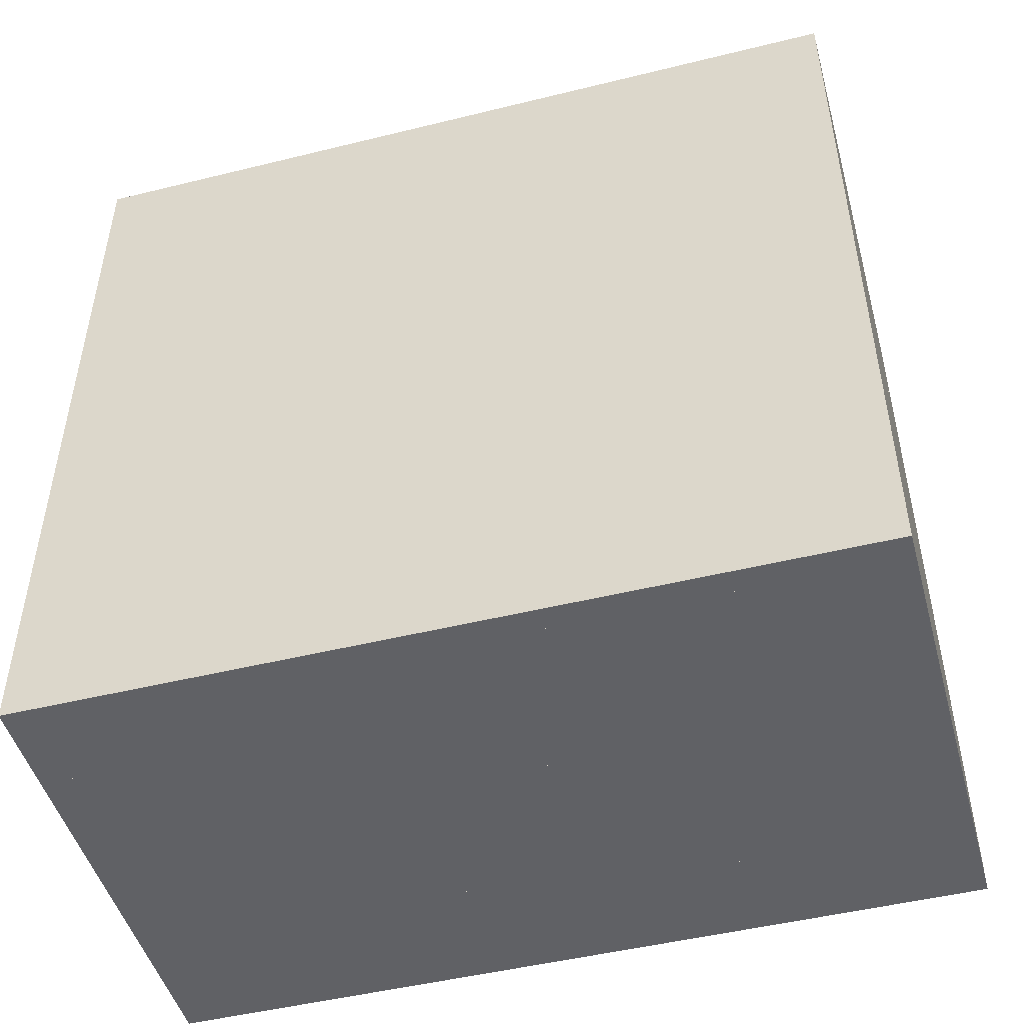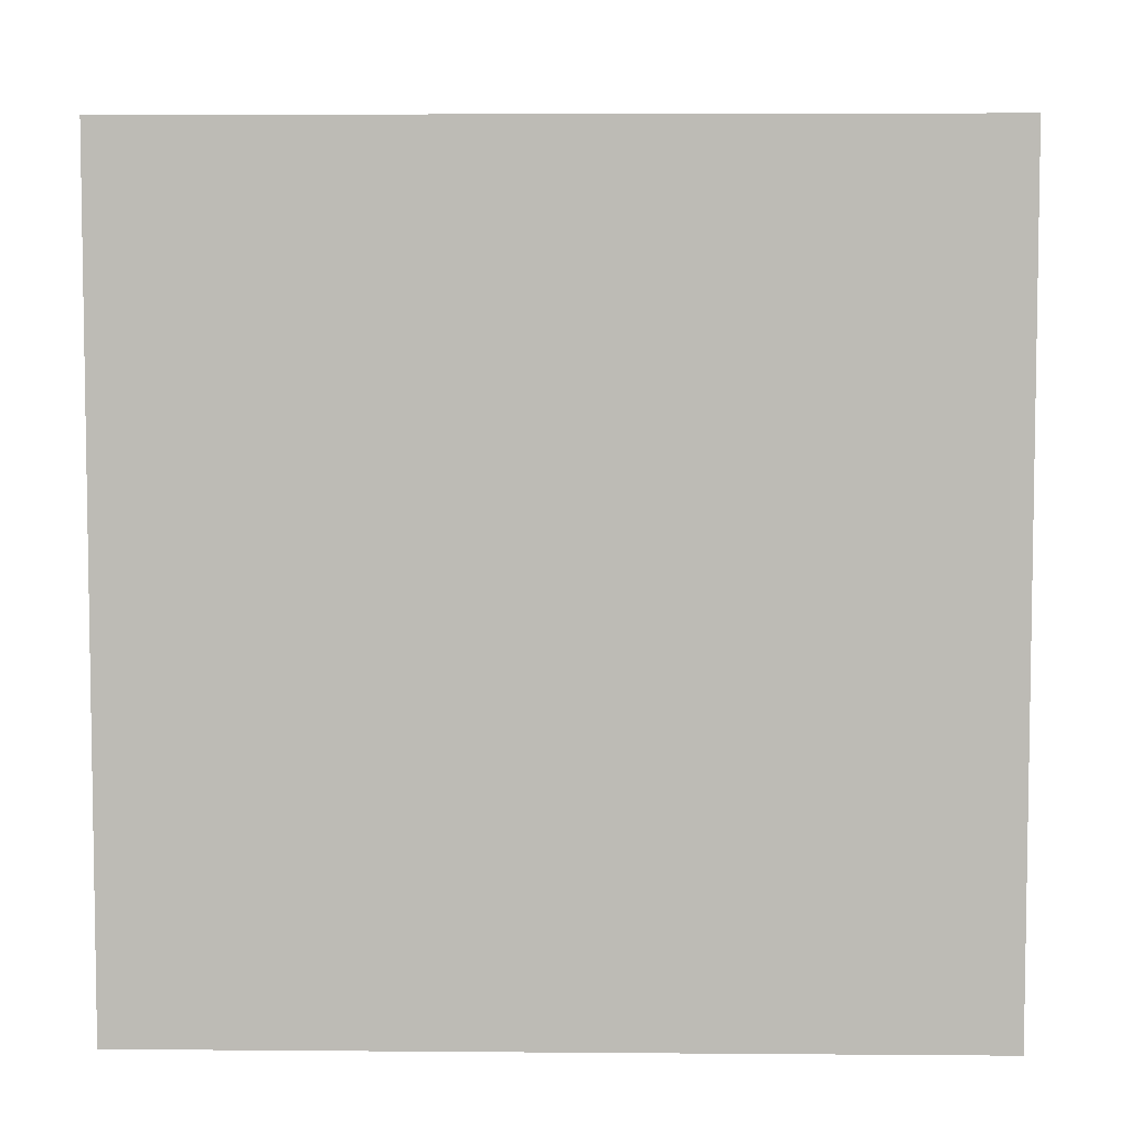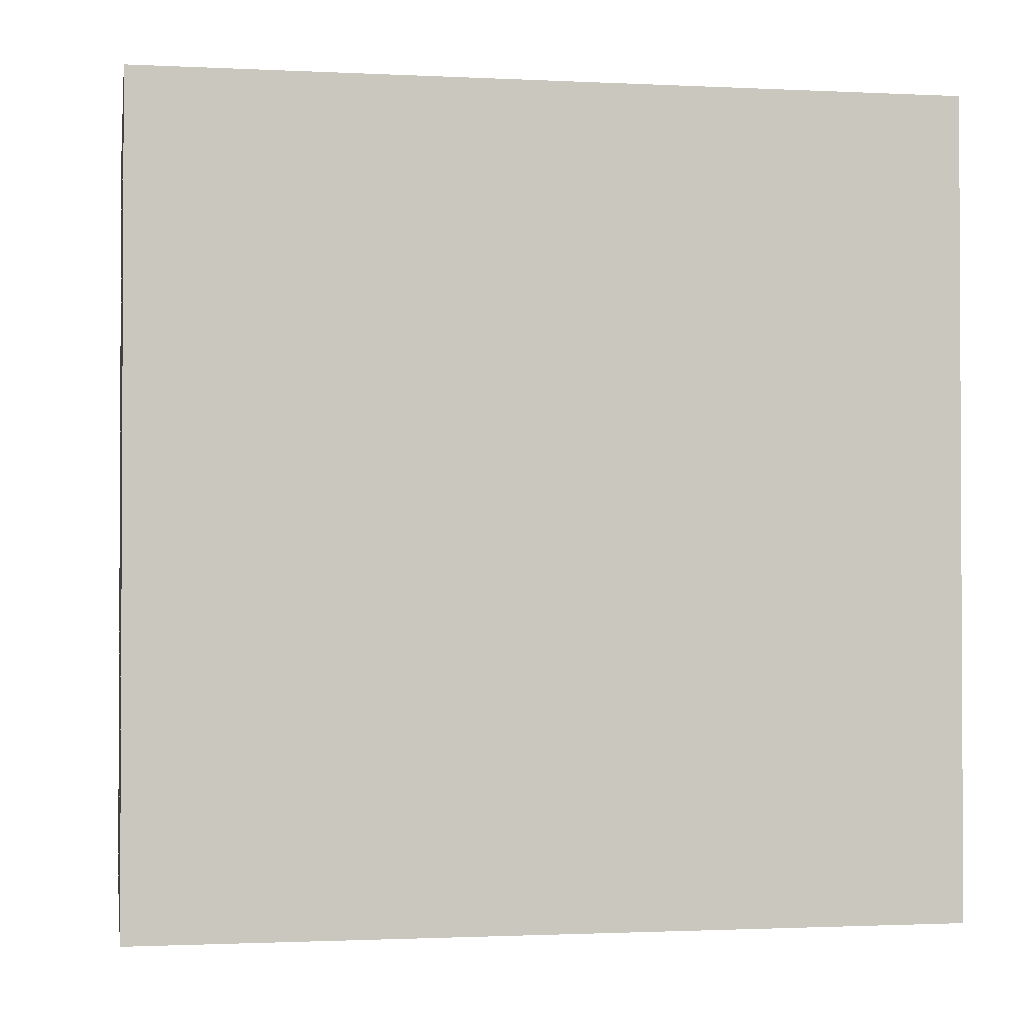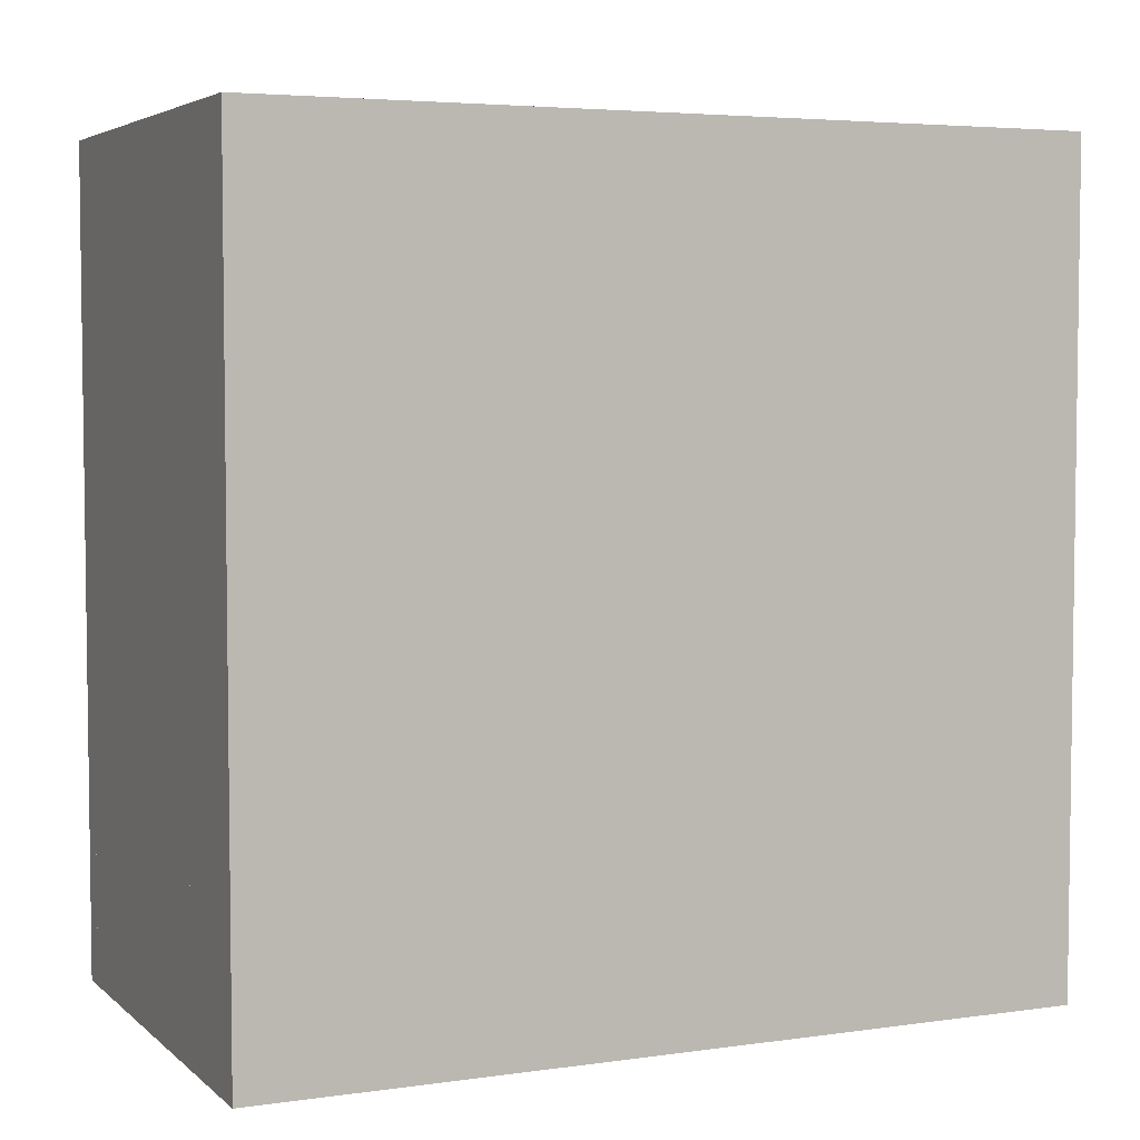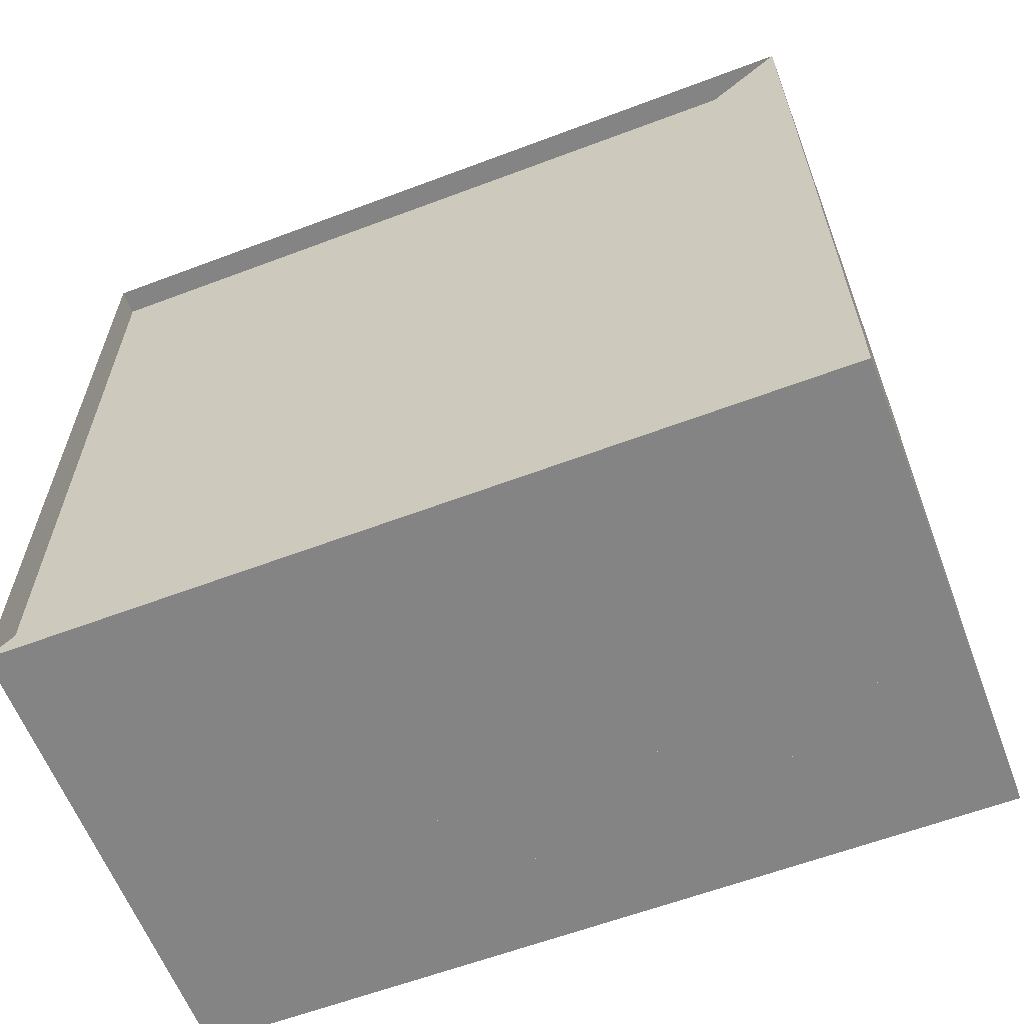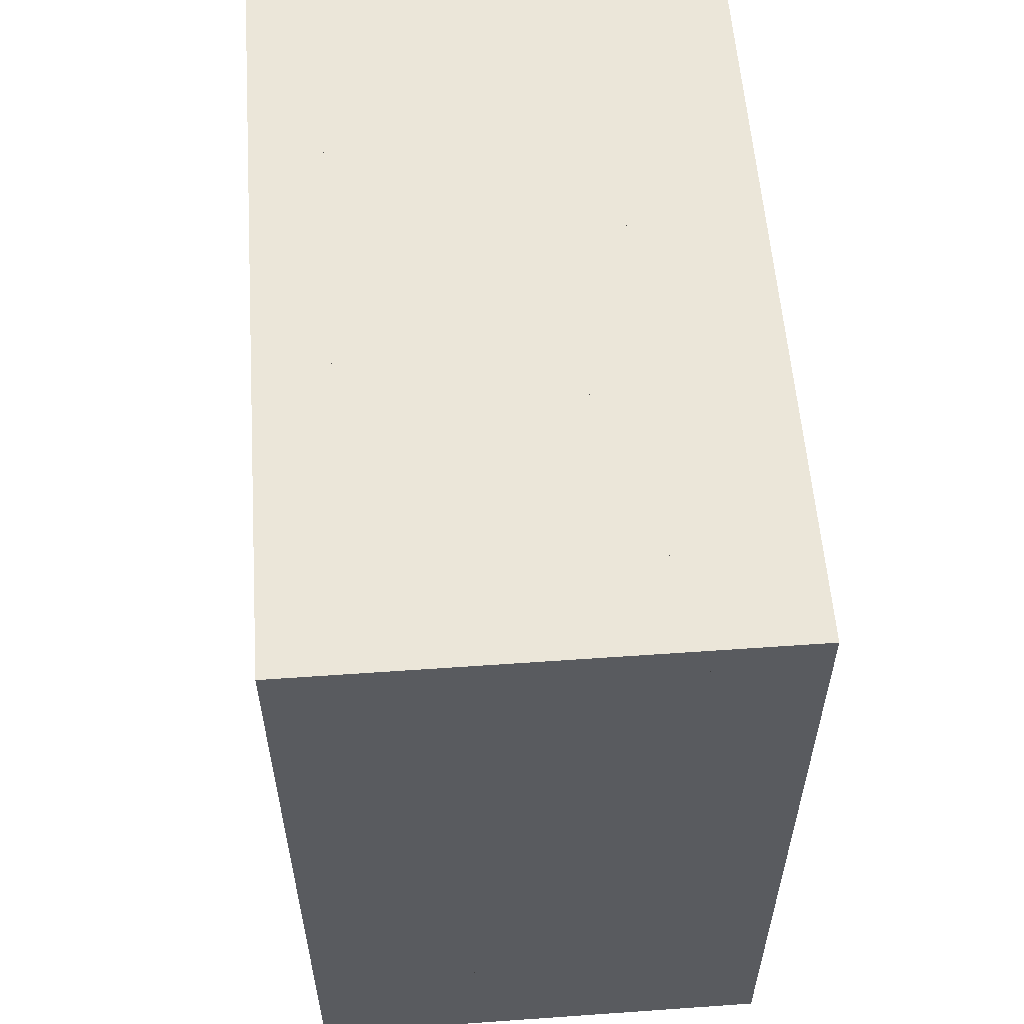
<metadata>
{"format":"obj","ext":"obj","renderer":"f3d","projection":"perspective","resolution":1024,"background":"white","views":[{"elev":-48.3,"azim":105.4,"up":"+Y"},{"elev":5.6,"azim":91.4,"up":"+Z"},{"elev":-1.5,"azim":80.0,"up":"+Z"},{"elev":4.6,"azim":65.7,"up":"+Y"},{"elev":-61.3,"azim":-69.0,"up":"+Z"},{"elev":57.2,"azim":175.8,"up":"+Z"}]}
</metadata>
<code>
v 0 -1 -1
v 0 -1 1
v 0 1 1
v 0 1 -1
v 0.06316 -1 -1
v 0.06316 -1 1
v 0.06316 1 1
v 0.06316 1 -1
v 0.1263 -1 -1
v 0.1263 -1 1
v 0.1263 1 1
v 0.1263 1 -1
v 0.1895 -1 -1
v 0.1895 -1 1
v 0.1895 1 1
v 0.1895 1 -1
v 0.2526 -1 -1
v 0.2526 -1 1
v 0.2526 1 1
v 0.2526 1 -1
v 0.3157 -1 -1
v 0.3157 -1 1
v 0.3157 1 1
v 0.3157 1 -1
v 0.3788 -1 -1
v 0.3788 -1 1
v 0.3788 1 1
v 0.3788 1 -1
v 0.4418 -1 -1
v 0.4418 -1 1
v 0.4418 1 1
v 0.4418 1 -1
v 0.5047 -1 -1
v 0.5047 -1 1
v 0.5047 1 1
v 0.5047 1 -1
v 0.5673 -1 -1
v 0.5673 -1 1
v 0.5673 1 1
v 0.5673 1 -1
v 0.6297 -1 -1
v 0.6297 -1 1
v 0.6297 1 1
v 0.6297 1 -1
v 0.6915 -1 -1
v 0.6915 -1 1
v 0.6915 1 1
v 0.6915 1 -1
v 0.7528 -1 -1
v 0.7528 -1 1
v 0.7528 1 1
v 0.7528 1 -1
v 0.8133 -1 -1
v 0.8133 -1 1
v 0.8133 1 1
v 0.8133 1 -1
v 0.873 -1 -1
v 0.873 -1 1
v 0.873 1 1
v 0.873 1 -1
v 0.9321 -1 -1
v 0.9321 -1 1
v 0.9321 1 1
v 0.9321 1 -1
v 0.9905 -1 -1
v 0.9905 -1 1
v 0.9905 1 1
v 0.9905 1 -1
v 1.049 -1 -1
v 1.049 -1 1
v 1.049 1 1
v 1.049 1 -1
v 1.106 -1 -1
v 1.106 -1 1
v 1.106 1 1
v 1.106 1 -1
v 1.164 -1 -1
v 1.164 -1 1
v 1.164 1 1
v 1.164 1 -1
f 1 2 4 5
f 5 6 7 8
f 5 6 2 1
f 6 7 3 2
f 7 8 4 3
f 8 5 1 4
f 9 10 11 12
f 9 10 6 5
f 10 11 7 6
f 11 12 8 7
f 12 9 5 8
f 13 14 15 16
f 13 14 10 9
f 14 15 11 10
f 15 16 12 11
f 16 13 9 12
f 17 18 19 20
f 17 18 14 13
f 18 19 15 14
f 19 20 16 15
f 20 17 13 16
f 21 22 23 24
f 21 22 18 17
f 22 23 19 18
f 23 24 20 19
f 24 21 17 20
f 25 26 27 28
f 25 26 22 21
f 26 27 23 22
f 27 28 24 23
f 28 25 21 24
f 29 30 31 32
f 29 30 26 25
f 30 31 27 26
f 31 32 28 27
f 32 29 25 28
f 33 34 35 36
f 33 34 30 29
f 34 35 31 30
f 35 36 32 31
f 36 33 29 32
f 37 38 39 40
f 37 38 34 33
f 38 39 35 34
f 39 40 36 35
f 40 37 33 36
f 41 42 43 44
f 41 42 38 37
f 42 43 39 38
f 43 44 40 39
f 44 41 37 40
f 45 46 47 48
f 45 46 42 41
f 46 47 43 42
f 47 48 44 43
f 48 45 41 44
f 49 50 51 52
f 49 50 46 45
f 50 51 47 46
f 51 52 48 47
f 52 49 45 48
f 53 54 55 56
f 53 54 50 49
f 54 55 51 50
f 55 56 52 51
f 56 53 49 52
f 57 58 59 60
f 57 58 54 53
f 58 59 55 54
f 59 60 56 55
f 60 57 53 56
f 61 62 63 64
f 61 62 58 57
f 62 63 59 58
f 63 64 60 59
f 64 61 57 60
f 65 66 67 68
f 65 66 62 61
f 66 67 63 62
f 67 68 64 63
f 68 65 61 64
f 69 70 71 72
f 69 70 66 65
f 70 71 67 66
f 71 72 68 67
f 72 69 65 68
f 73 74 75 76
f 73 74 70 69
f 74 75 71 70
f 75 76 72 71
f 76 73 69 72
f 77 78 79 80
f 77 78 74 73
f 78 79 75 74
f 79 80 76 75
f 80 77 73 76

</code>
